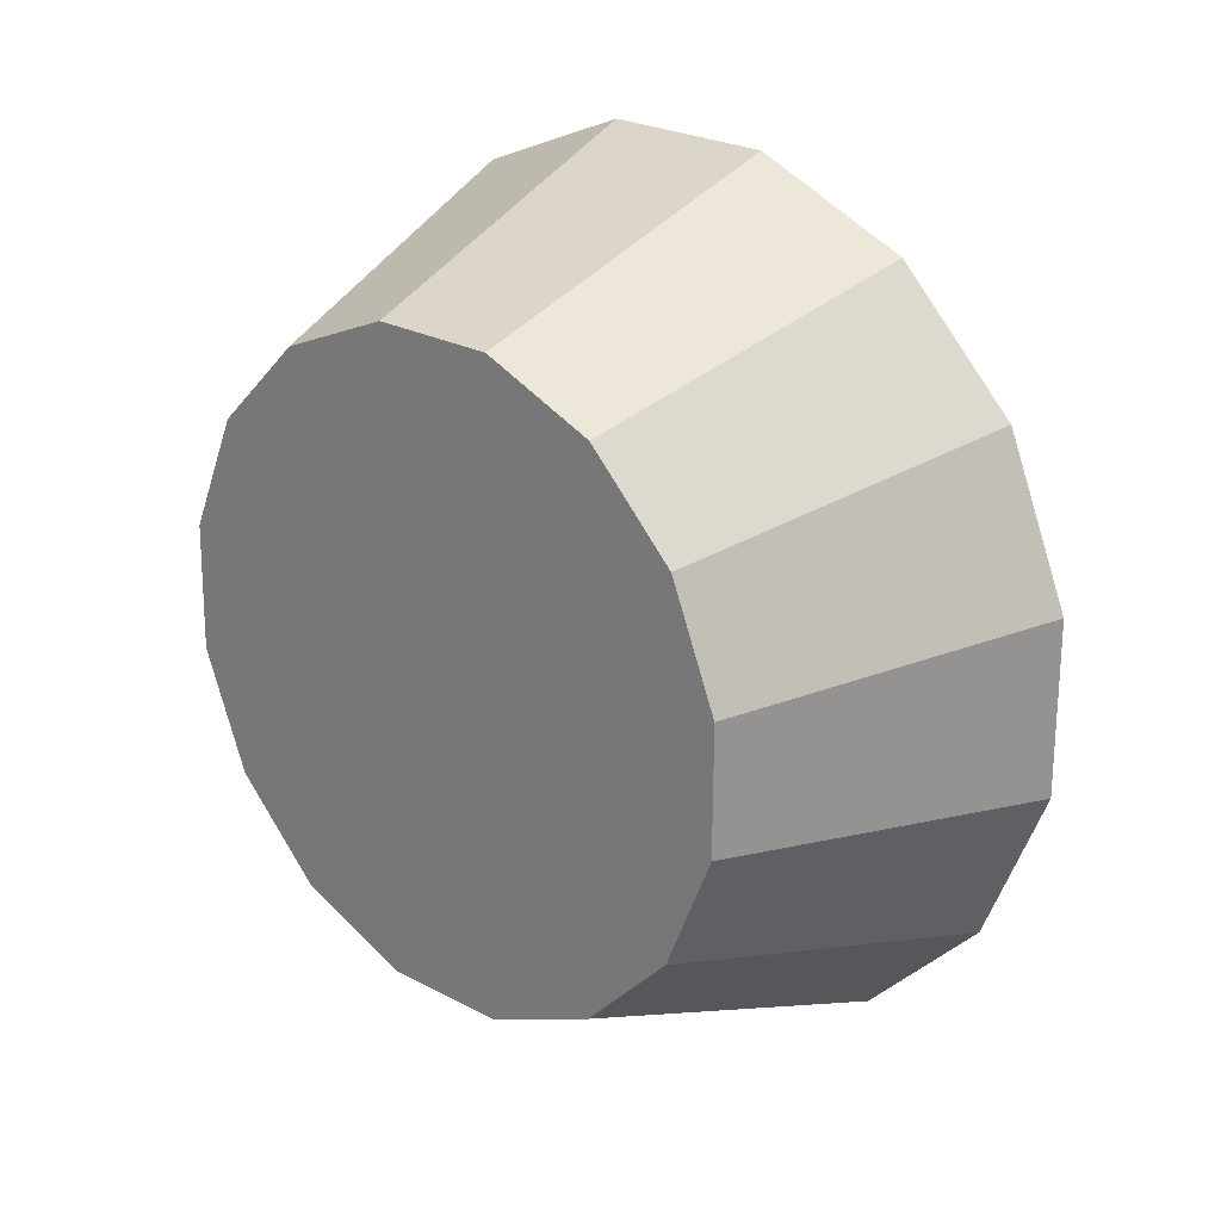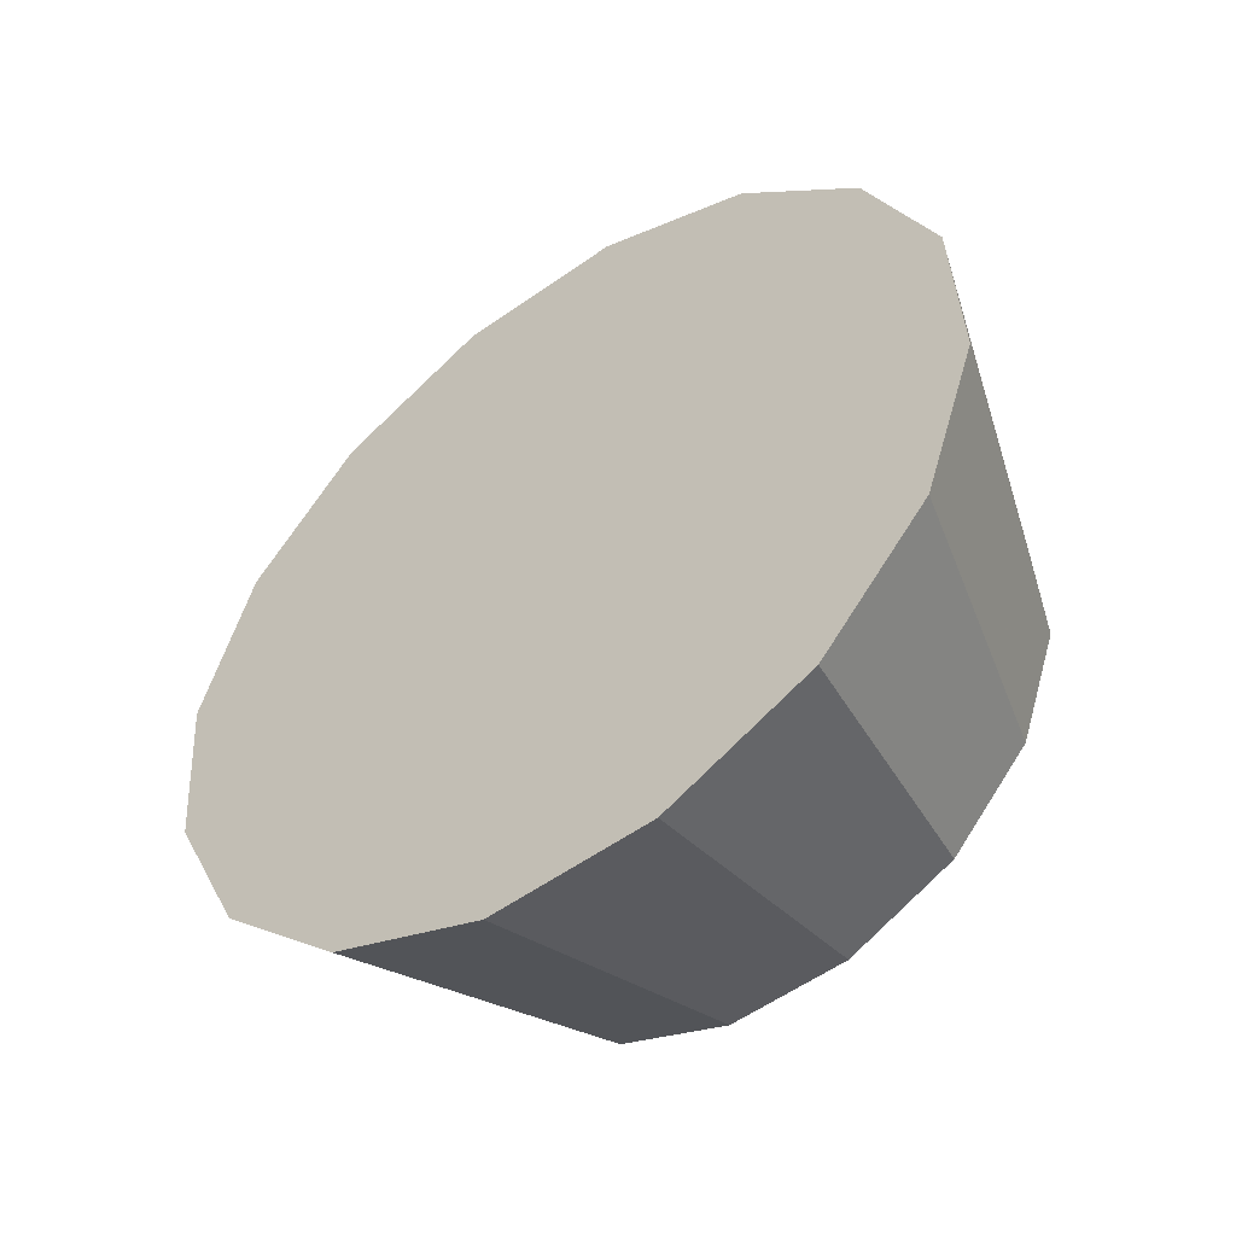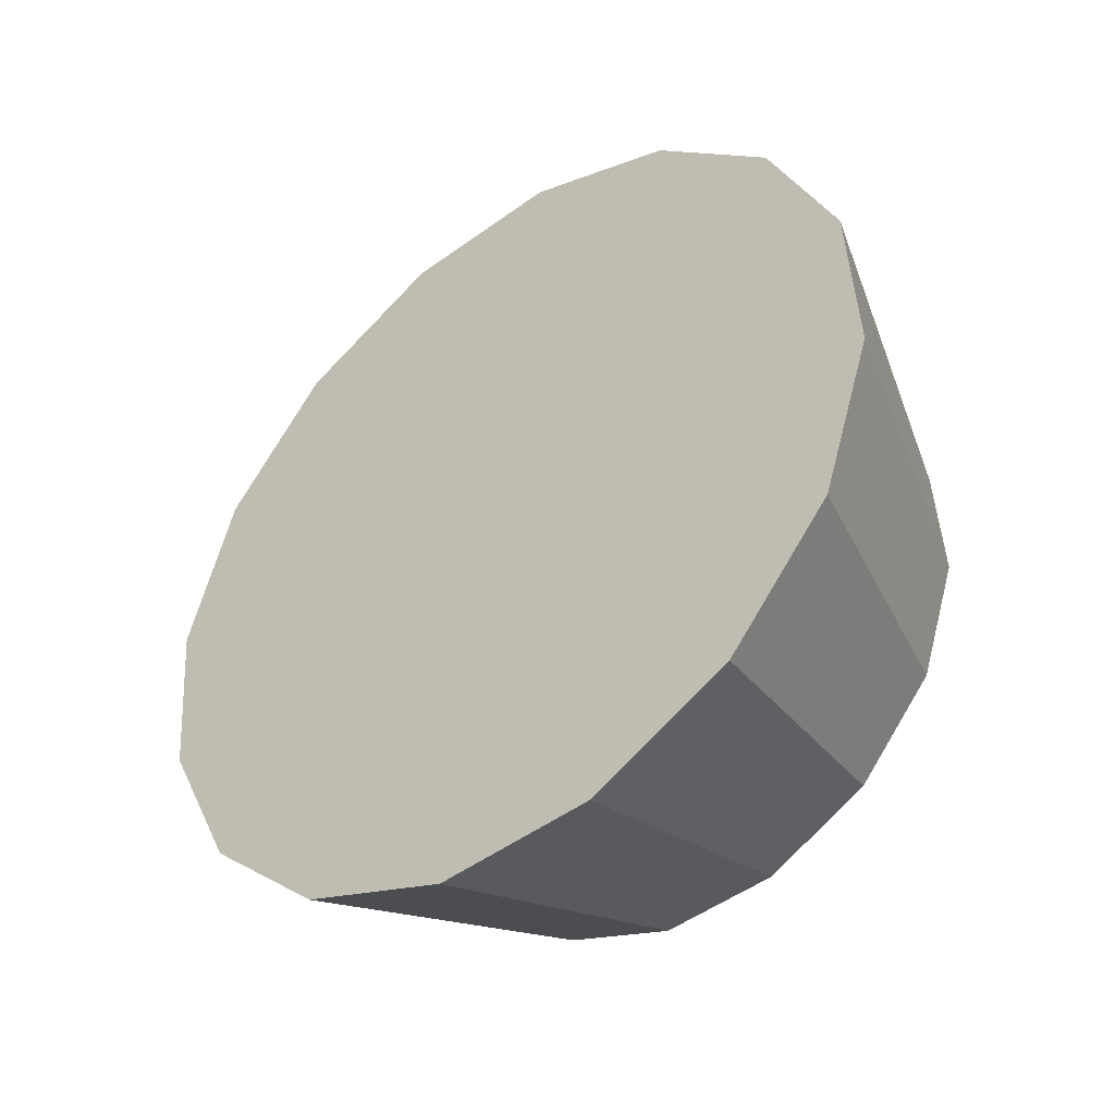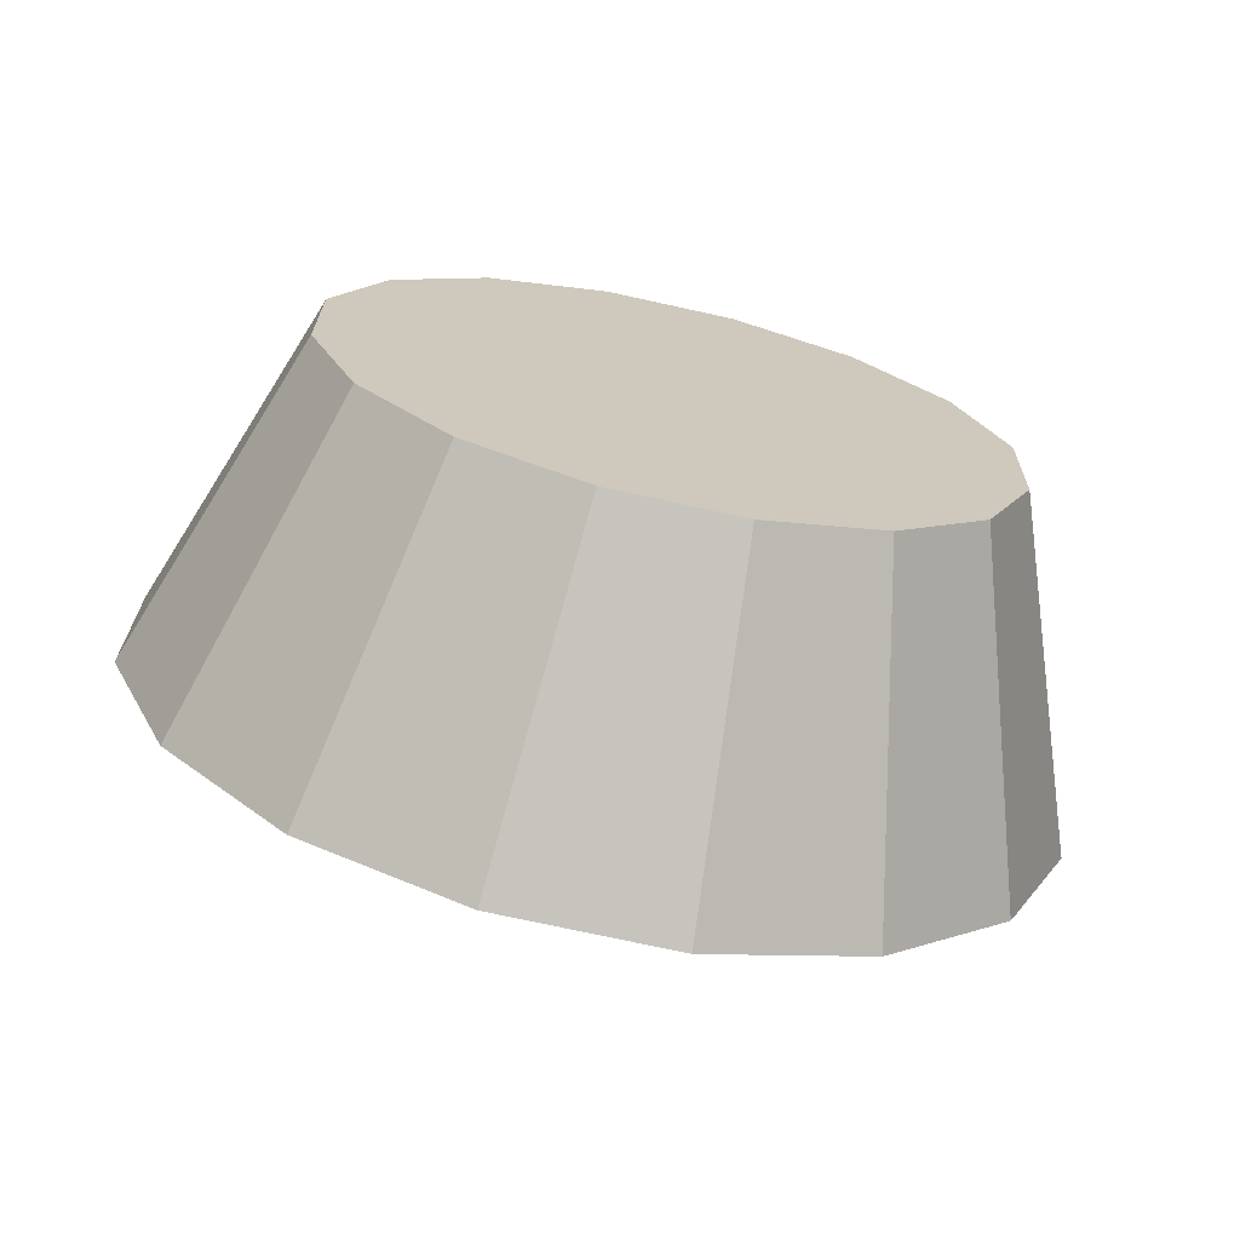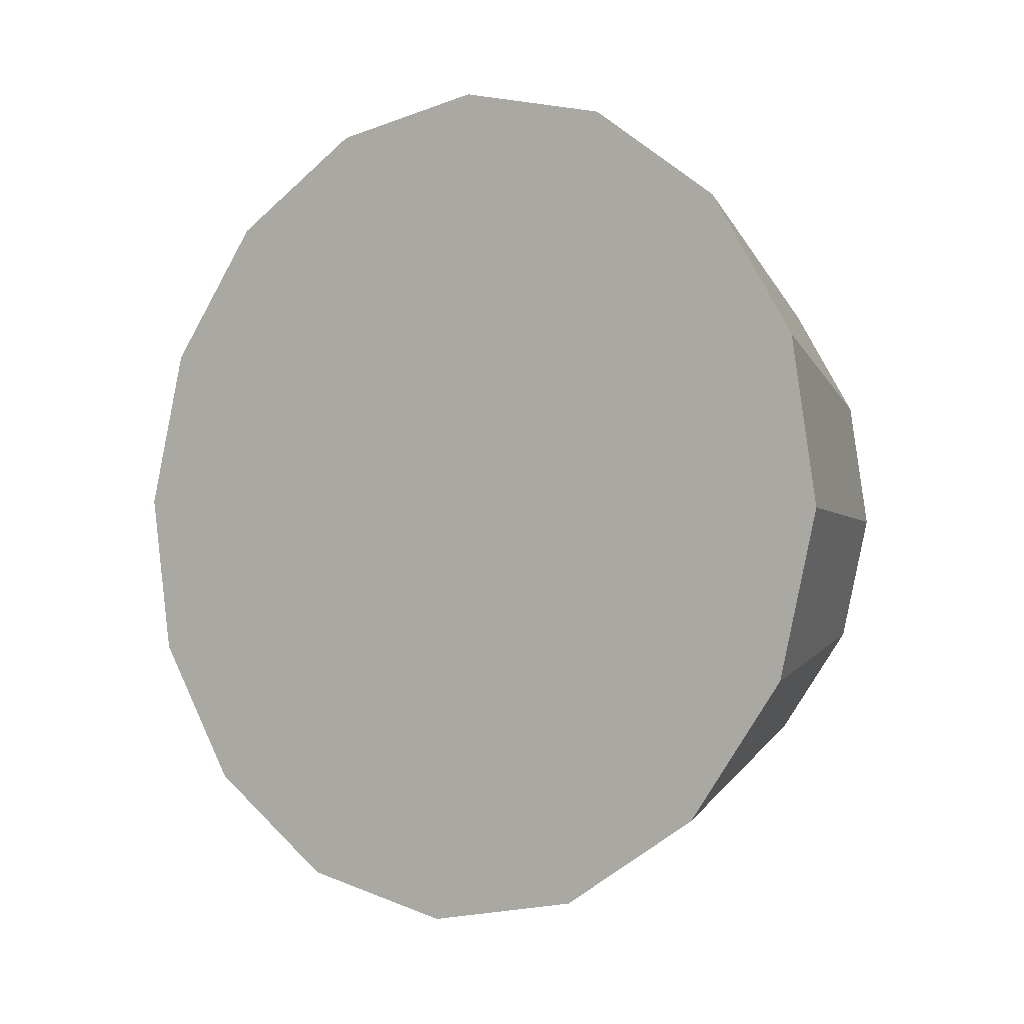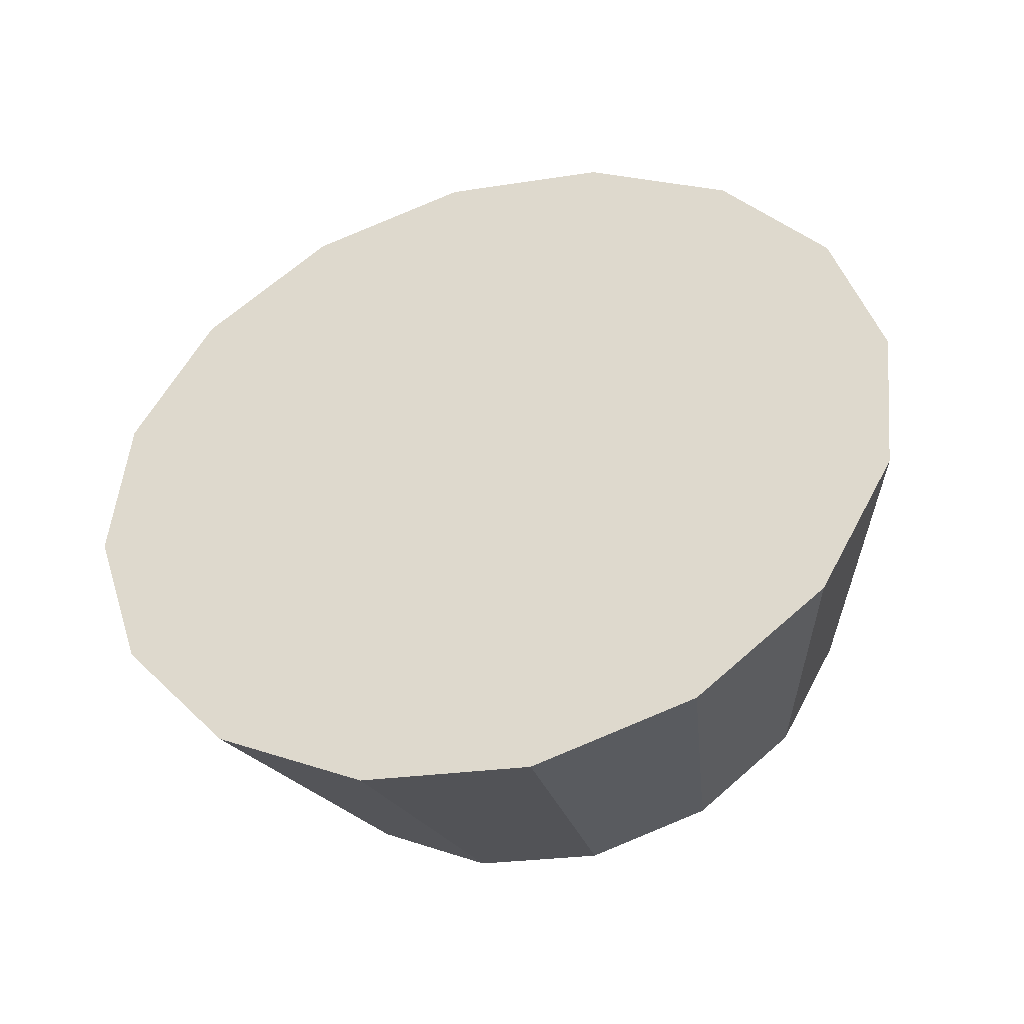
<metadata>
{"format":"obj","ext":"obj","renderer":"f3d","projection":"perspective","resolution":1024,"background":"white","views":[{"elev":-74.5,"azim":-82.0,"up":"+Z"},{"elev":15.6,"azim":60.9,"up":"+Z"},{"elev":67.3,"azim":112.7,"up":"+Z"},{"elev":66.0,"azim":17.1,"up":"+Y"},{"elev":-60.8,"azim":53.3,"up":"+Y"},{"elev":6.7,"azim":22.2,"up":"+Z"}]}
</metadata>
<code>
v 3.363 -2.671 1.502
v 3.359 -2.655 1.516
v 3.347 -2.642 1.528
v 3.329 -2.634 1.536
v 3.309 -2.631 1.539
v 3.288 -2.634 1.536
v 3.27 -2.642 1.528
v 3.258 -2.655 1.516
v 3.254 -2.671 1.502
v 3.258 -2.686 1.488
v 3.27 -2.699 1.475
v 3.288 -2.708 1.467
v 3.309 -2.711 1.465
v 3.329 -2.708 1.467
v 3.347 -2.699 1.475
v 3.359 -2.686 1.488
v 3.309 -2.671 1.502
v 3.309 -2.671 1.502
v 3.309 -2.671 1.502
v 3.309 -2.671 1.502
v 3.309 -2.671 1.502
v 3.309 -2.671 1.502
v 3.309 -2.671 1.502
v 3.309 -2.671 1.502
v 3.309 -2.671 1.502
v 3.309 -2.671 1.502
v 3.309 -2.671 1.502
v 3.309 -2.671 1.502
v 3.309 -2.671 1.502
v 3.309 -2.671 1.502
v 3.309 -2.671 1.502
v 3.309 -2.671 1.502
v 3.383 -2.708 1.542
v 3.377 -2.687 1.561
v 3.361 -2.669 1.577
v 3.337 -2.657 1.588
v 3.309 -2.653 1.592
v 3.28 -2.657 1.588
v 3.256 -2.669 1.577
v 3.24 -2.687 1.561
v 3.234 -2.708 1.542
v 3.24 -2.729 1.522
v 3.256 -2.746 1.506
v 3.28 -2.758 1.495
v 3.309 -2.762 1.491
v 3.337 -2.758 1.495
v 3.361 -2.746 1.506
v 3.377 -2.729 1.522
v 3.309 -2.708 1.542
v 3.309 -2.708 1.542
v 3.309 -2.708 1.542
v 3.309 -2.708 1.542
v 3.309 -2.708 1.542
v 3.309 -2.708 1.542
v 3.309 -2.708 1.542
v 3.309 -2.708 1.542
v 3.309 -2.708 1.542
v 3.309 -2.708 1.542
v 3.309 -2.708 1.542
v 3.309 -2.708 1.542
v 3.309 -2.708 1.542
v 3.309 -2.708 1.542
v 3.309 -2.708 1.542
v 3.309 -2.708 1.542
f 33 34 49
f 49 34 50
f 34 35 50
f 50 35 51
f 35 36 51
f 51 36 52
f 36 37 52
f 52 37 53
f 37 38 53
f 53 38 54
f 38 39 54
f 54 39 55
f 39 40 55
f 55 40 56
f 40 41 56
f 56 41 57
f 41 42 57
f 57 42 58
f 42 43 58
f 58 43 59
f 43 44 59
f 59 44 60
f 44 45 60
f 60 45 61
f 45 46 61
f 61 46 62
f 46 47 62
f 62 47 63
f 47 48 63
f 63 48 64
f 48 33 64
f 64 33 49
f 2 1 17
f 2 17 18
f 3 2 18
f 3 18 19
f 4 3 19
f 4 19 20
f 5 4 20
f 5 20 21
f 6 5 21
f 6 21 22
f 7 6 22
f 7 22 23
f 8 7 23
f 8 23 24
f 9 8 24
f 9 24 25
f 10 9 25
f 10 25 26
f 11 10 26
f 11 26 27
f 12 11 27
f 12 27 28
f 13 12 28
f 13 28 29
f 14 13 29
f 14 29 30
f 15 14 30
f 15 30 31
f 16 15 31
f 16 31 32
f 1 16 32
f 1 32 17
f 49 50 17
f 17 50 18
f 50 51 18
f 18 51 19
f 51 52 19
f 19 52 20
f 52 53 20
f 20 53 21
f 53 54 21
f 21 54 22
f 54 55 22
f 22 55 23
f 55 56 23
f 23 56 24
f 56 57 24
f 24 57 25
f 57 58 25
f 25 58 26
f 58 59 26
f 26 59 27
f 59 60 27
f 27 60 28
f 60 61 28
f 28 61 29
f 61 62 29
f 29 62 30
f 62 63 30
f 30 63 31
f 63 64 31
f 31 64 32
f 64 49 32
f 32 49 17
f 1 2 33
f 33 2 34
f 2 3 34
f 34 3 35
f 3 4 35
f 35 4 36
f 4 5 36
f 36 5 37
f 5 6 37
f 37 6 38
f 6 7 38
f 38 7 39
f 7 8 39
f 39 8 40
f 8 9 40
f 40 9 41
f 9 10 41
f 41 10 42
f 10 11 42
f 42 11 43
f 11 12 43
f 43 12 44
f 12 13 44
f 44 13 45
f 13 14 45
f 45 14 46
f 14 15 46
f 46 15 47
f 15 16 47
f 47 16 48
f 16 1 48
f 48 1 33

</code>
